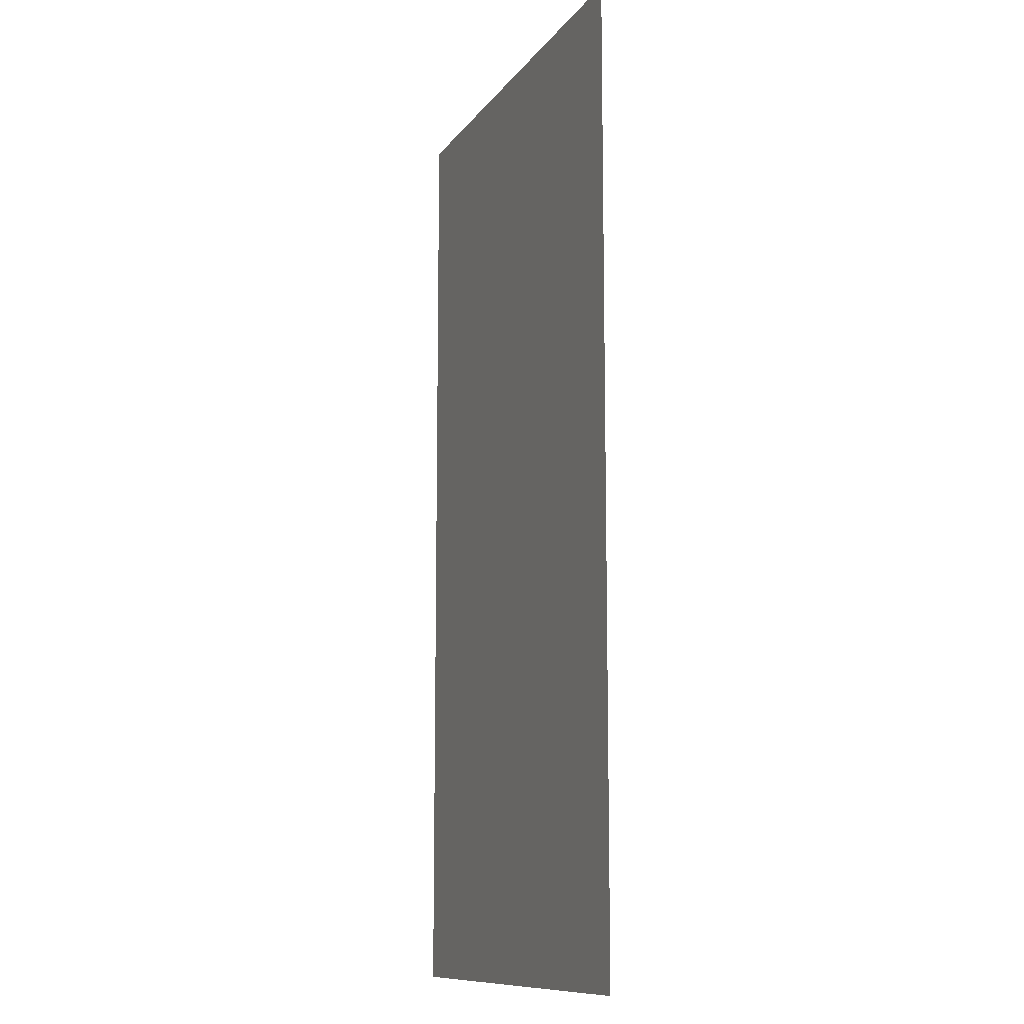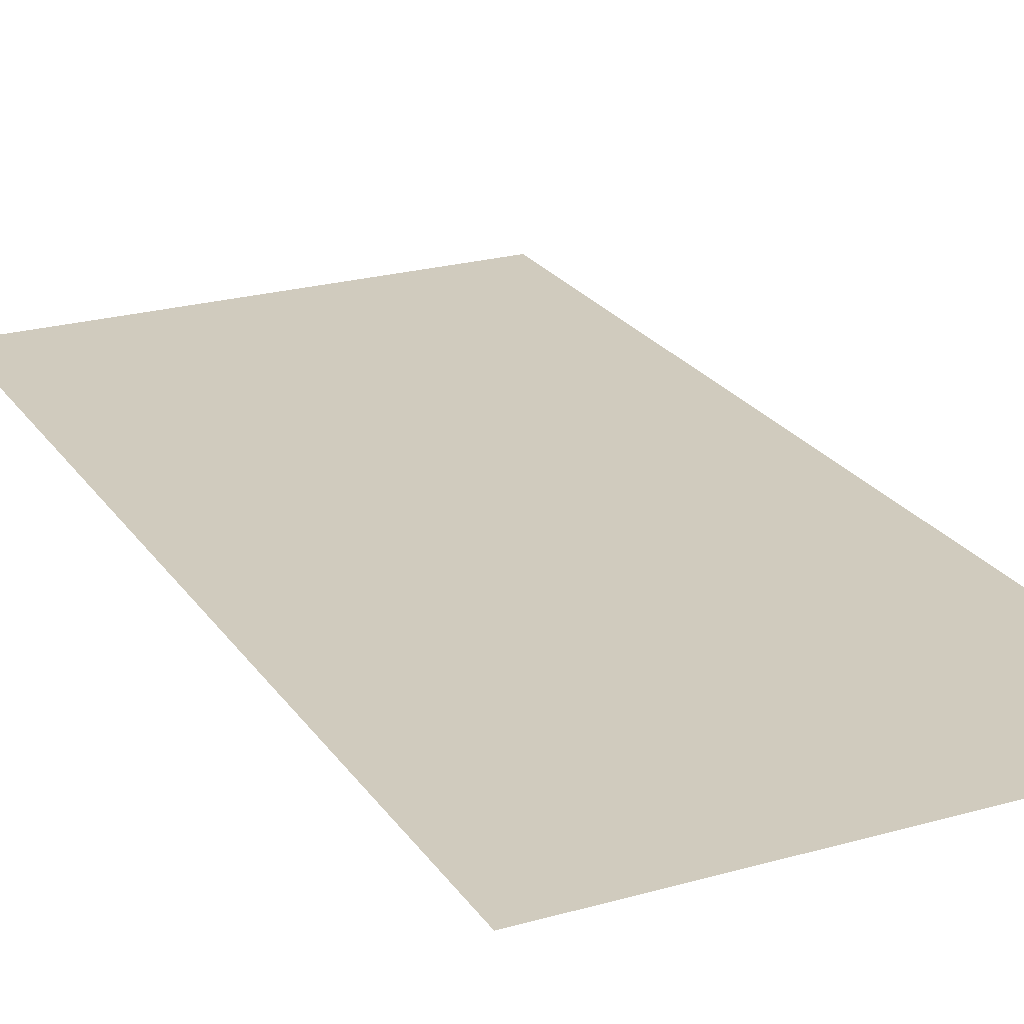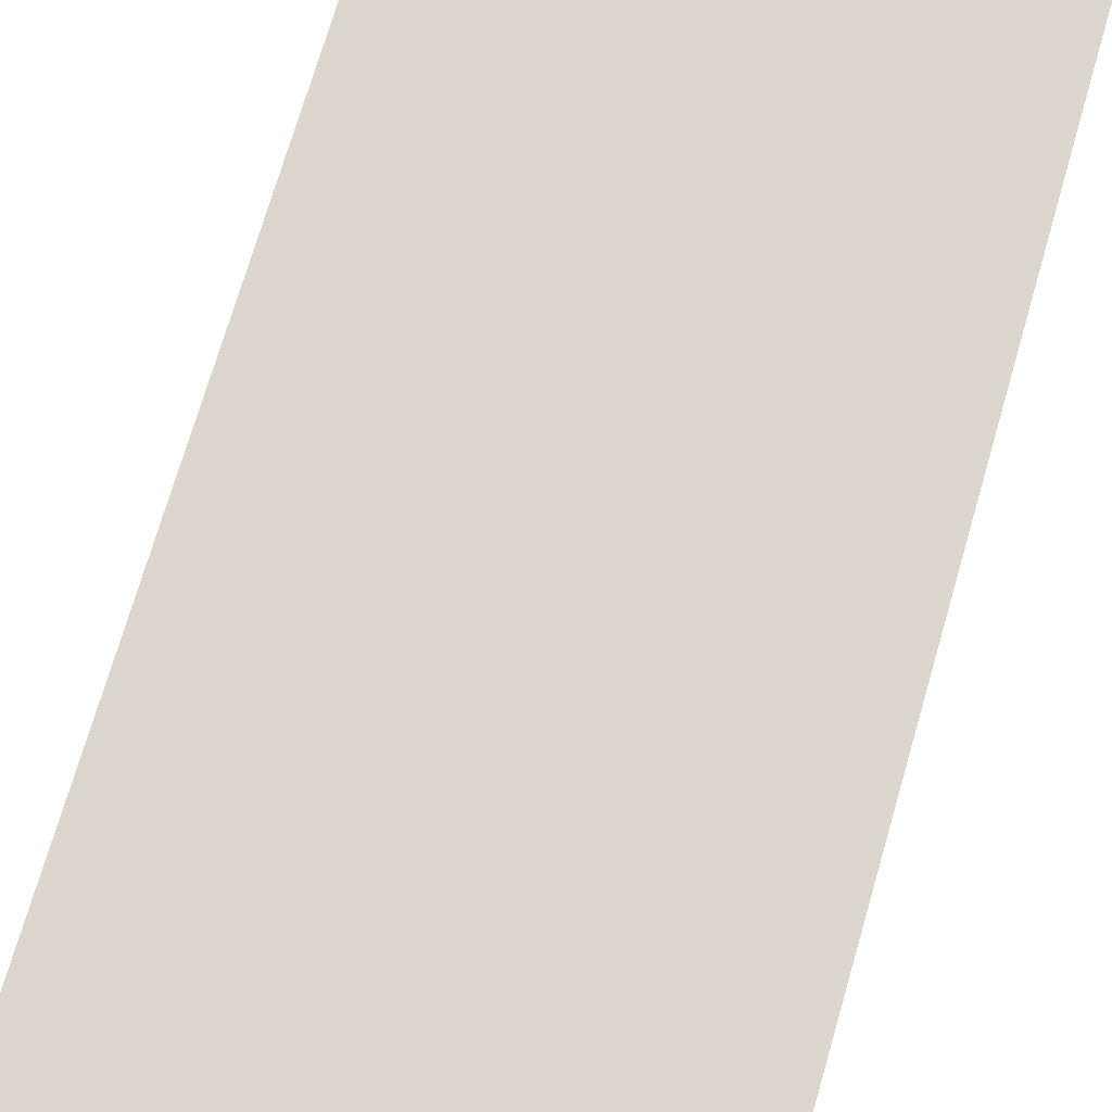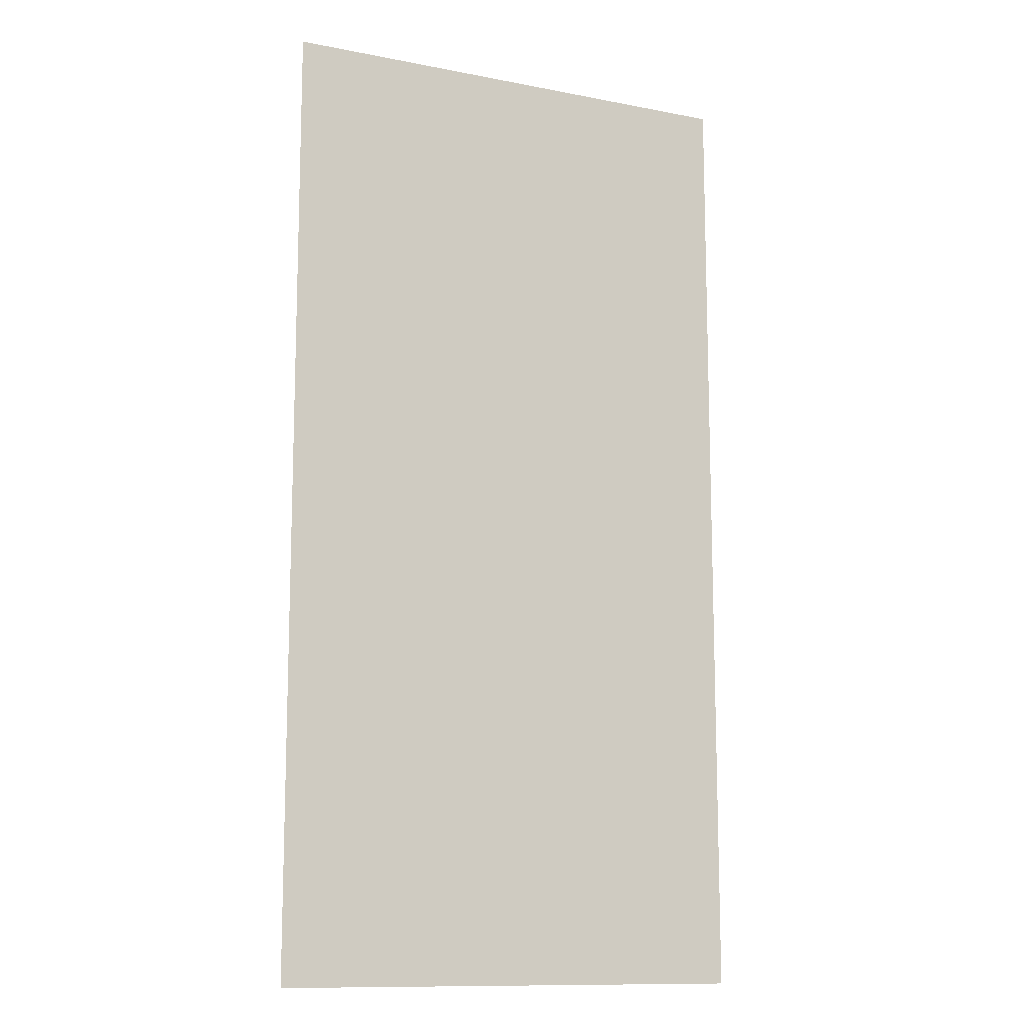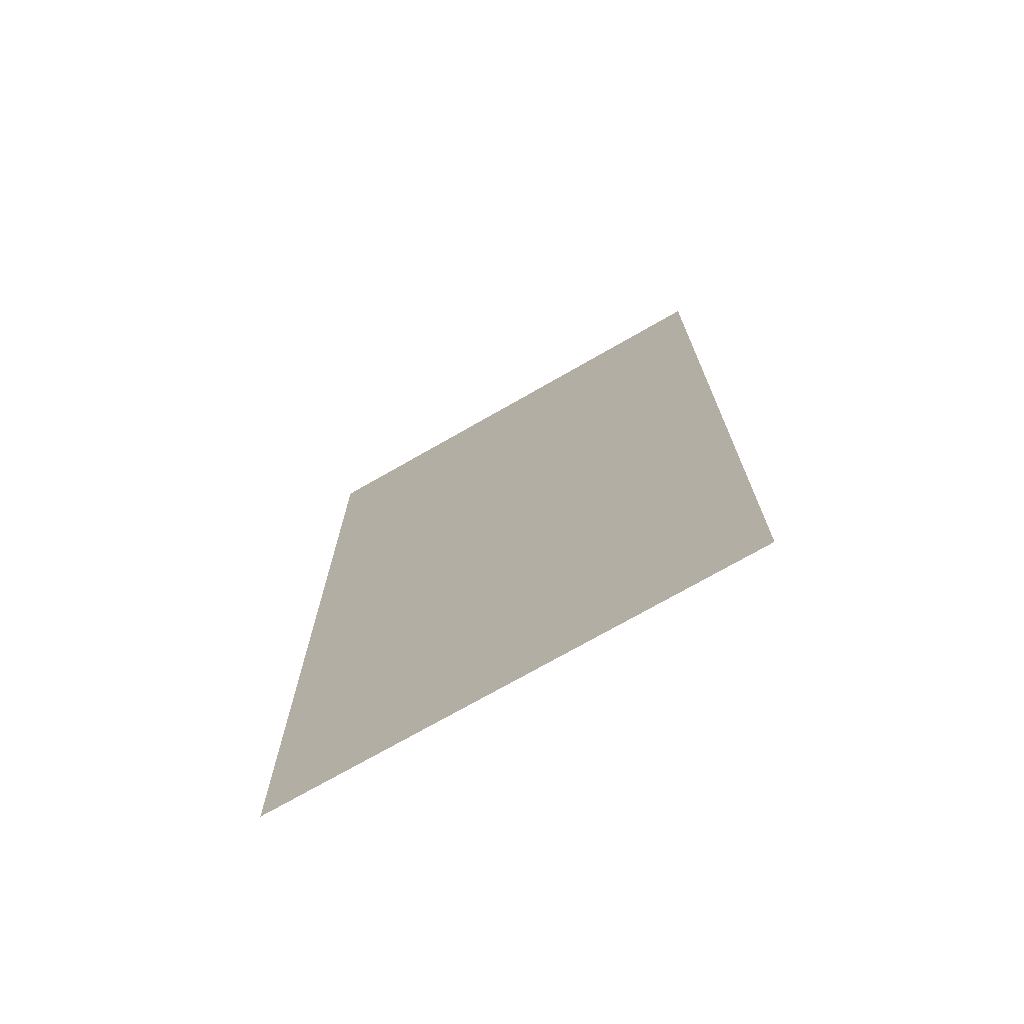
<metadata>
{"format":"obj","ext":"obj","renderer":"f3d","projection":"perspective","resolution":1024,"background":"white","views":[{"elev":-11.0,"azim":-111.3,"up":"+Y"},{"elev":23.4,"azim":-25.6,"up":"+Z"},{"elev":73.4,"azim":16.3,"up":"+Z"},{"elev":-12.1,"azim":-24.8,"up":"+Y"},{"elev":-73.3,"azim":29.8,"up":"+Y"}]}
</metadata>
<code>
v -9 -5 0
v -10 -5 0
v -10 -4 0
v -9 -4 0
v -9 -6 0
v -10 -6 0
v -10 -5 0
v -9 -5 0
g Map_Master_mesh_0205
f 1 2 3 4
f 5 6 7 8

</code>
